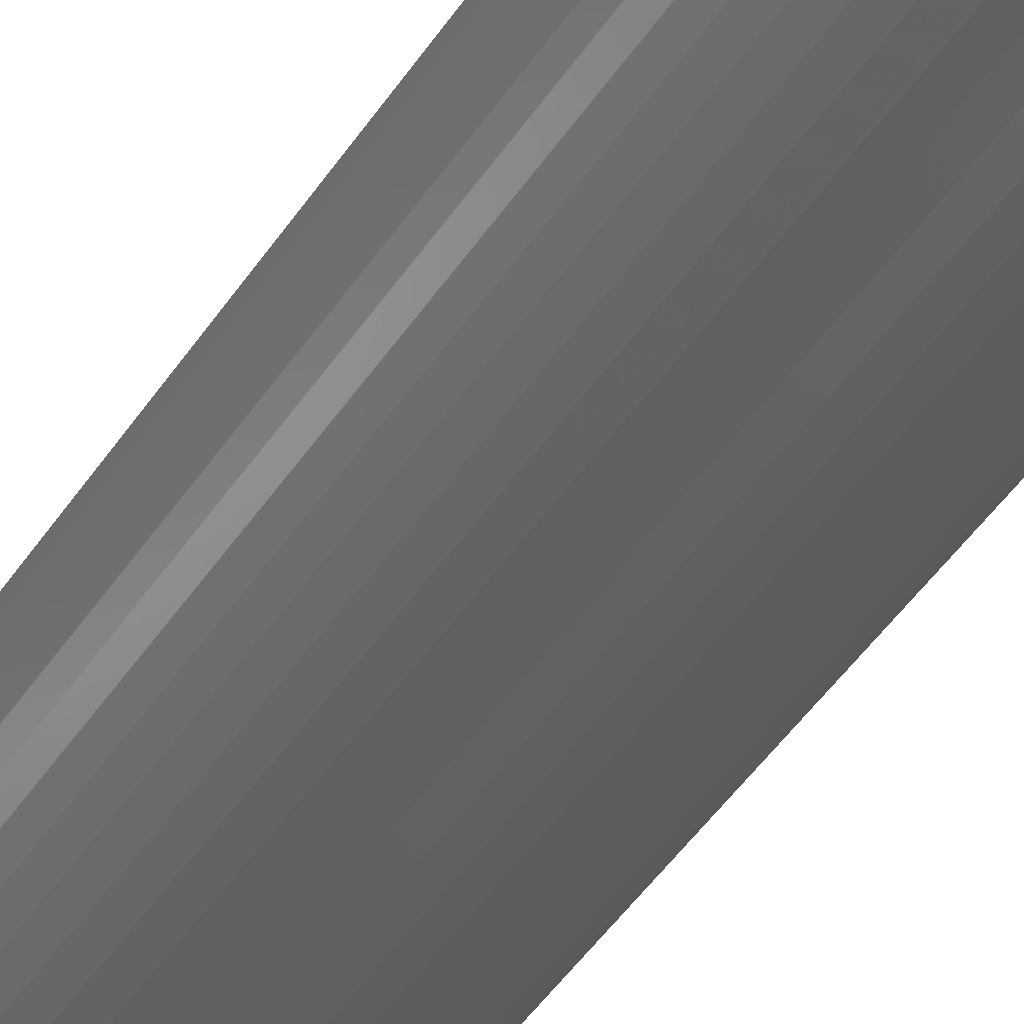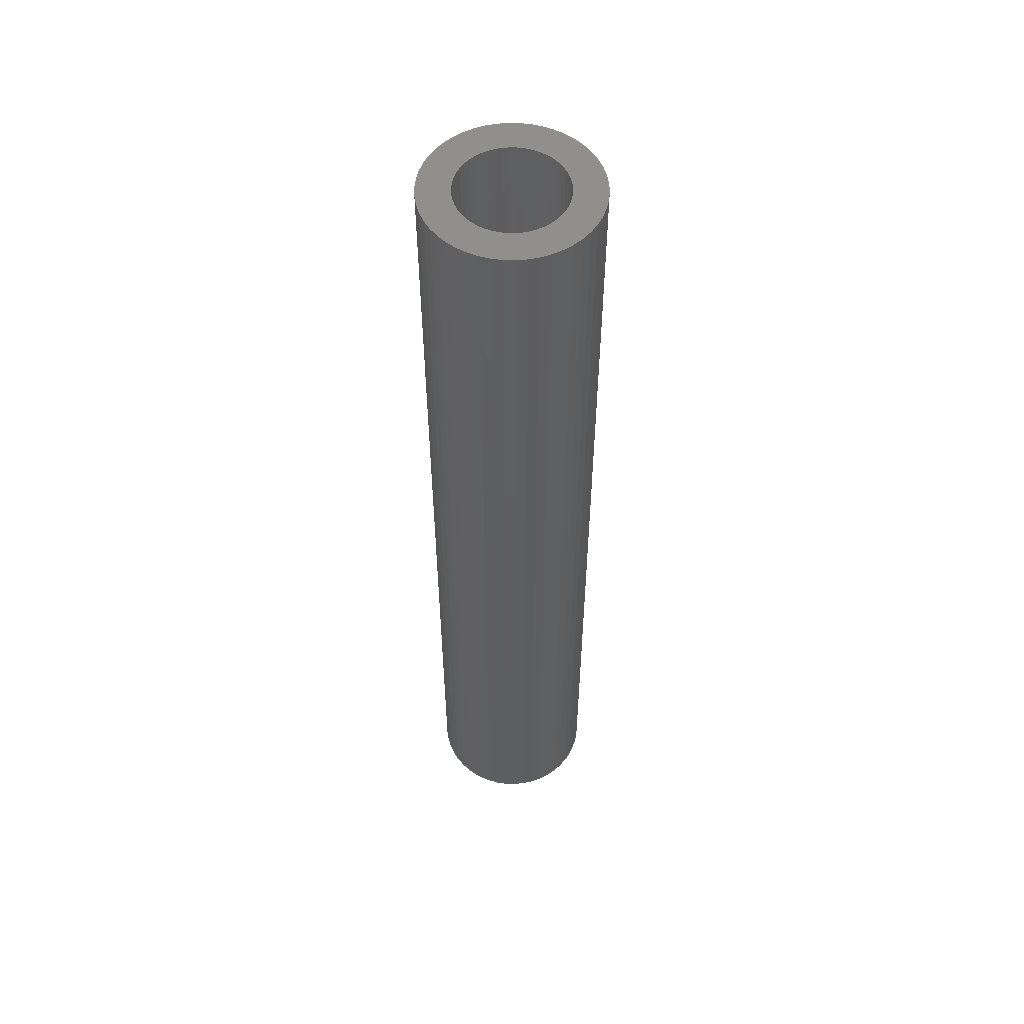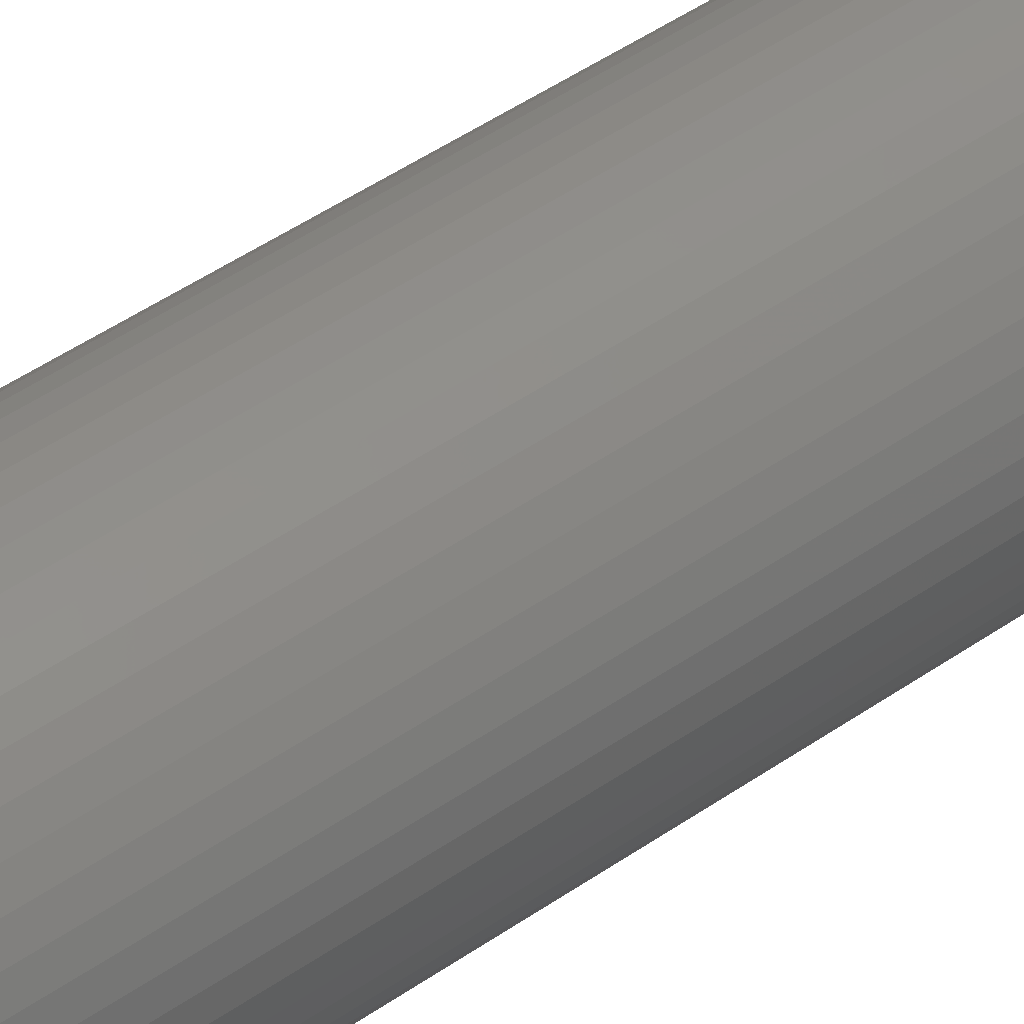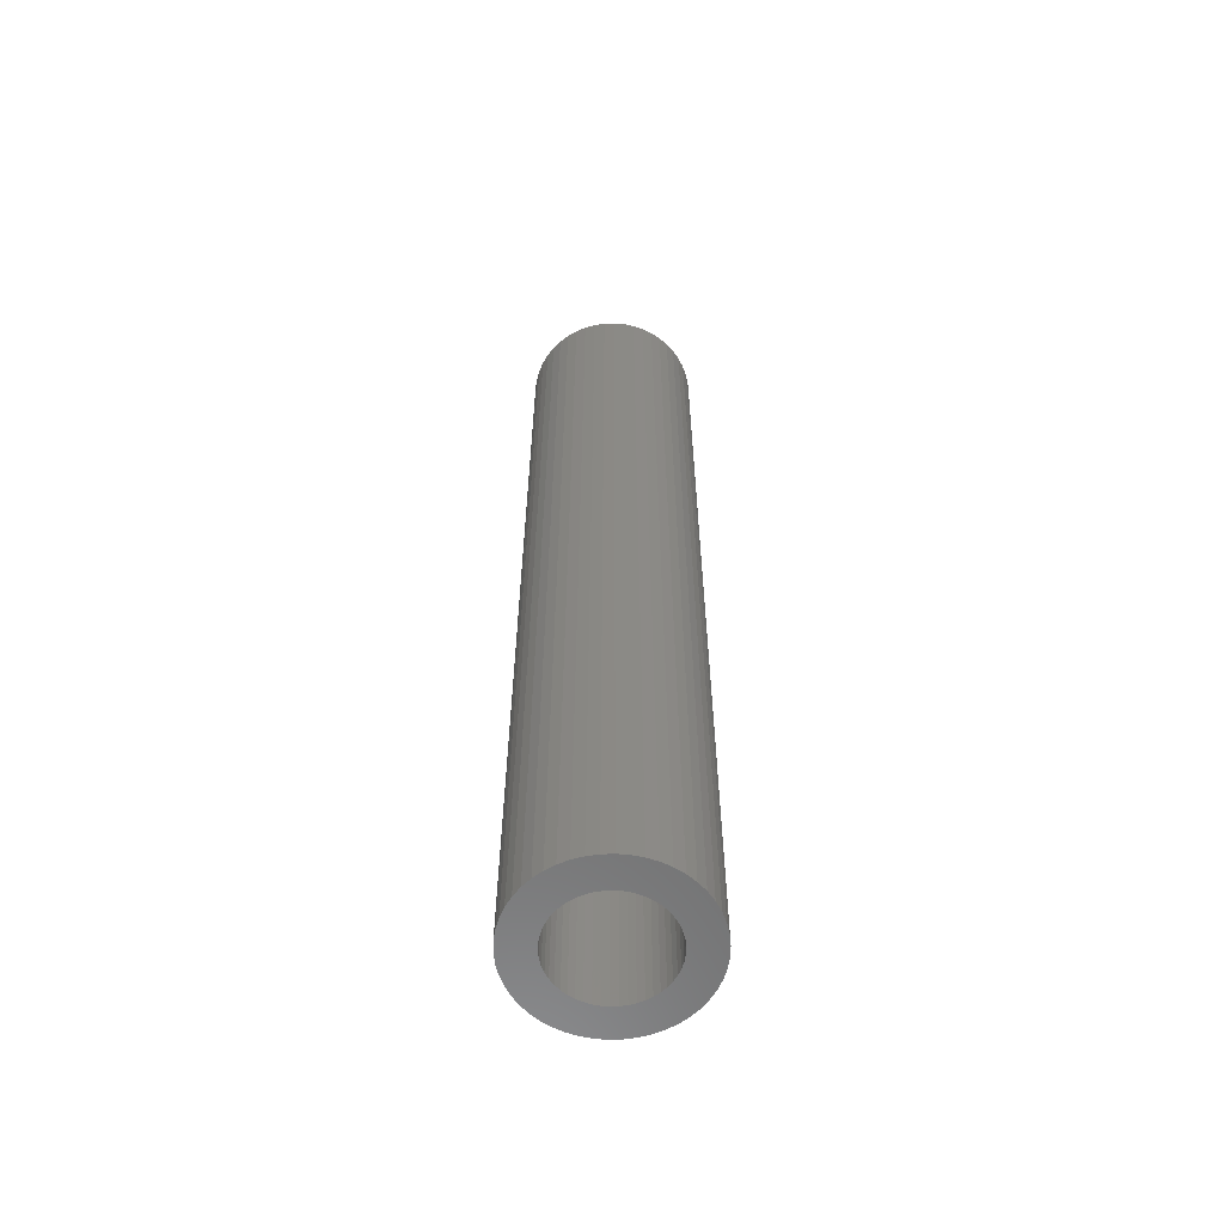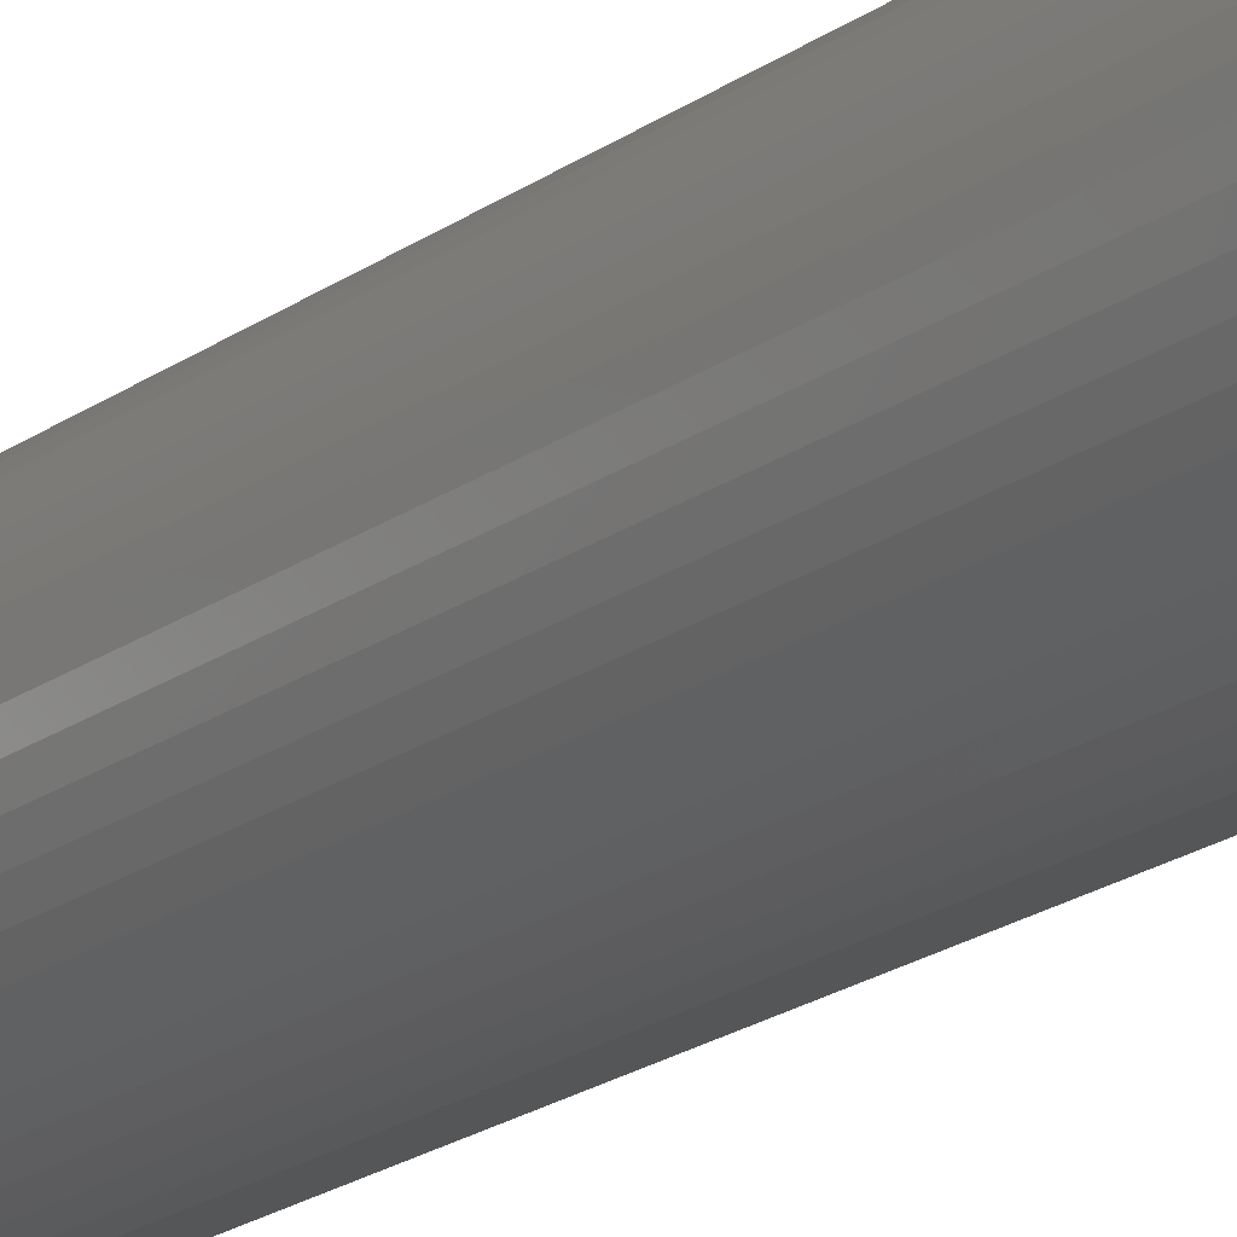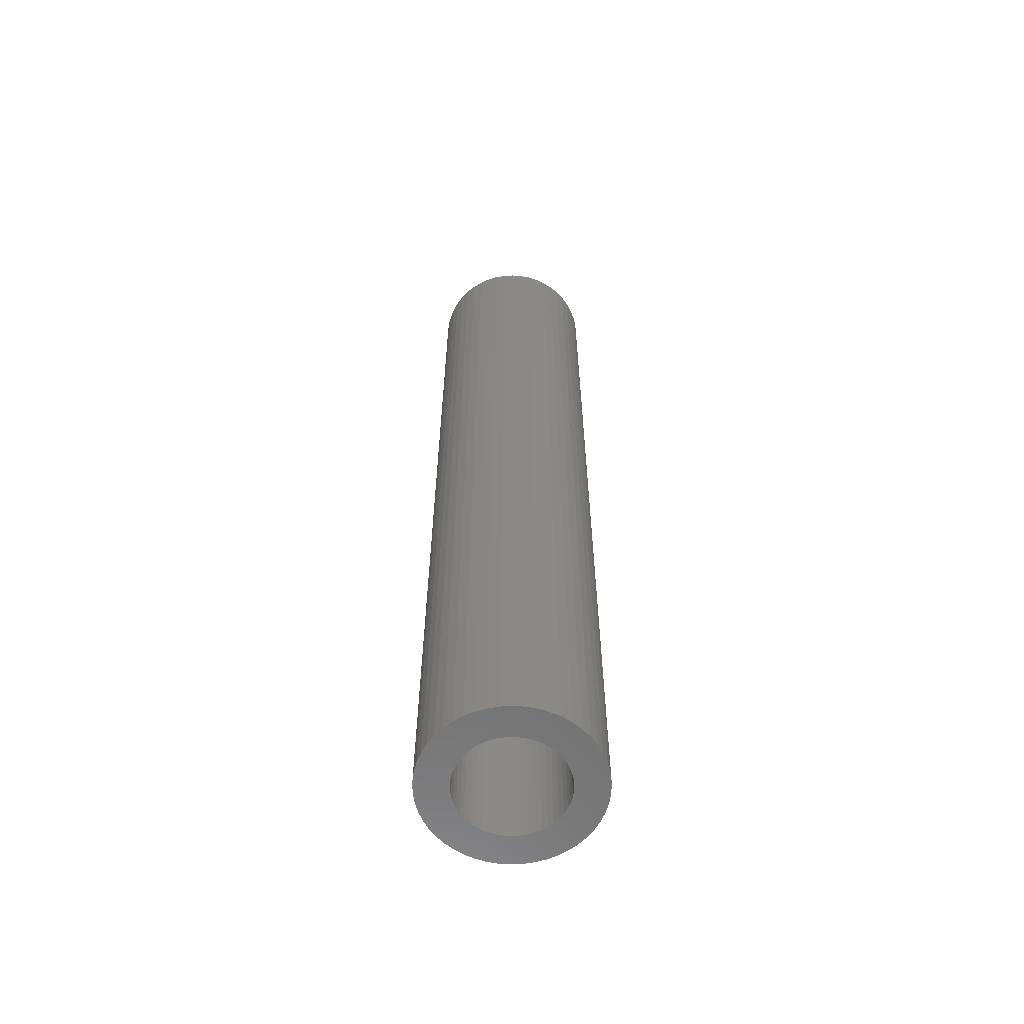
<metadata>
{"format":"stl","ext":"stl","renderer":"f3d","projection":"perspective","resolution":1024,"background":"white","views":[{"elev":-41.1,"azim":-29.2,"up":"+Y"},{"elev":54.1,"azim":37.5,"up":"+Z"},{"elev":42.3,"azim":-130.7,"up":"+Y"},{"elev":-59.7,"azim":117.2,"up":"+Z"},{"elev":-20.9,"azim":-38.5,"up":"+Y"},{"elev":-60.6,"azim":-18.3,"up":"+Z"}]}
</metadata>
<code>
# stl→obj: 200 verts, 400 faces
v 8 0 45
v 7.937 1.003 -45
v 7.937 1.003 45
v 8 0 -45
v -8 0 -45
v -7.937 1.003 45
v -7.937 1.003 -45
v -8 0 45
v 0.5023 7.984 -45
v -0.5023 7.984 45
v 0.5023 7.984 45
v -0.5023 7.984 -45
v -0.5023 -7.984 -45
v 0.5023 -7.984 45
v -0.5023 -7.984 45
v 0.5023 -7.984 -45
v 5.832 5.476 -45
v 5.099 6.164 45
v 5.832 5.476 45
v 5.099 6.164 -45
v -5.099 6.164 -45
v -5.832 5.476 45
v -5.099 6.164 45
v -5.832 5.476 -45
v -2.472 7.608 -45
v -3.406 7.239 45
v -2.472 7.608 45
v -3.406 7.239 -45
v 7.01 -3.854 45
v 7.438 -2.945 -45
v 7.438 -2.945 45
v 7.01 -3.854 -45
v 7.438 2.945 45
v 7.01 3.854 -45
v 7.01 3.854 45
v 7.438 2.945 -45
v 3.406 7.239 -45
v 2.472 7.608 45
v 3.406 7.239 45
v 2.472 7.608 -45
v 1.499 7.858 45
v 1.499 7.858 -45
v 4.287 6.755 -45
v 4.287 6.755 45
v -7.438 2.945 -45
v -7.01 3.854 45
v -7.01 3.854 -45
v -7.438 2.945 45
v -6.472 4.702 -45
v -6.472 4.702 45
v 5 0 45
v 4.961 0.6267 45
v 7.749 1.99 45
v 7.937 -1.003 45
v 4.843 1.243 45
v 4.961 -0.6267 45
v 4.649 1.841 45
v 7.749 -1.99 45
v 4.382 2.409 45
v 6.472 4.702 45
v 4.843 -1.243 45
v 4.045 2.939 45
v 3.645 3.423 45
v 4.649 -1.841 45
v 3.187 3.853 45
v 2.679 4.222 45
v 2.129 4.524 45
v 1.545 4.755 45
v 0.9369 4.911 45
v 0.314 4.99 45
v -0.314 4.99 45
v -0.9369 4.911 45
v -1.499 7.858 45
v -1.545 4.755 45
v -2.129 4.524 45
v -2.679 4.222 45
v -4.287 6.755 45
v -3.187 3.853 45
v -3.645 3.423 45
v -4.045 2.939 45
v -4.382 2.409 45
v -4.649 1.841 45
v 4.382 -2.409 45
v 6.472 -4.702 45
v 4.045 -2.939 45
v 5.832 -5.476 45
v 3.645 -3.423 45
v 5.099 -6.164 45
v 3.187 -3.853 45
v 4.287 -6.755 45
v 2.679 -4.222 45
v 3.406 -7.239 45
v 2.129 -4.524 45
v 2.472 -7.608 45
v 1.545 -4.755 45
v 1.499 -7.858 45
v 0.9369 -4.911 45
v 0.314 -4.99 45
v -0.314 -4.99 45
v -0.9369 -4.911 45
v -1.499 -7.858 45
v -1.545 -4.755 45
v -2.472 -7.608 45
v -2.129 -4.524 45
v -3.406 -7.239 45
v -2.679 -4.222 45
v -4.287 -6.755 45
v -3.187 -3.853 45
v -5.099 -6.164 45
v -3.645 -3.423 45
v -5.832 -5.476 45
v -4.045 -2.939 45
v -6.472 -4.702 45
v -4.382 -2.409 45
v -7.01 -3.854 45
v -4.649 -1.841 45
v -7.438 -2.945 45
v -4.843 -1.243 45
v -7.749 -1.99 45
v -4.961 -0.6267 45
v -7.937 -1.003 45
v -5 0 45
v -4.843 1.243 45
v -7.749 1.99 45
v -4.961 0.6267 45
v -1.499 7.858 -45
v 5 0 -45
v 7.937 -1.003 -45
v 4.961 -0.6267 -45
v 7.749 -1.99 -45
v 4.843 -1.243 -45
v 4.961 0.6267 -45
v 4.649 -1.841 -45
v 7.749 1.99 -45
v 4.382 -2.409 -45
v 6.472 -4.702 -45
v 4.843 1.243 -45
v 4.045 -2.939 -45
v 5.832 -5.476 -45
v 3.645 -3.423 -45
v 5.099 -6.164 -45
v 4.649 1.841 -45
v 3.187 -3.853 -45
v 4.287 -6.755 -45
v 2.679 -4.222 -45
v 3.406 -7.239 -45
v 2.129 -4.524 -45
v 2.472 -7.608 -45
v 1.545 -4.755 -45
v 1.499 -7.858 -45
v 0.9369 -4.911 -45
v 0.314 -4.99 -45
v -0.314 -4.99 -45
v -0.9369 -4.911 -45
v -1.499 -7.858 -45
v -1.545 -4.755 -45
v -2.472 -7.608 -45
v -2.129 -4.524 -45
v -3.406 -7.239 -45
v -2.679 -4.222 -45
v -4.287 -6.755 -45
v -3.187 -3.853 -45
v -5.099 -6.164 -45
v -3.645 -3.423 -45
v -5.832 -5.476 -45
v -4.045 -2.939 -45
v -6.472 -4.702 -45
v -4.382 -2.409 -45
v -7.01 -3.854 -45
v -4.649 -1.841 -45
v 4.382 2.409 -45
v 6.472 4.702 -45
v 4.045 2.939 -45
v 3.645 3.423 -45
v 3.187 3.853 -45
v 2.679 4.222 -45
v 2.129 4.524 -45
v 1.545 4.755 -45
v 0.9369 4.911 -45
v 0.314 4.99 -45
v -0.314 4.99 -45
v -0.9369 4.911 -45
v -1.545 4.755 -45
v -2.129 4.524 -45
v -2.679 4.222 -45
v -4.287 6.755 -45
v -3.187 3.853 -45
v -3.645 3.423 -45
v -4.045 2.939 -45
v -4.382 2.409 -45
v -4.649 1.841 -45
v -4.843 1.243 -45
v -7.749 1.99 -45
v -4.961 0.6267 -45
v -5 0 -45
v -7.438 -2.945 -45
v -4.843 -1.243 -45
v -7.749 -1.99 -45
v -4.961 -0.6267 -45
v -7.937 -1.003 -45
f 1 2 3
f 2 1 4
f 5 6 7
f 6 5 8
f 9 10 11
f 10 9 12
f 13 14 15
f 14 13 16
f 17 18 19
f 18 17 20
f 21 22 23
f 22 21 24
f 25 26 27
f 26 25 28
f 29 30 31
f 30 29 32
f 33 34 35
f 34 33 36
f 37 38 39
f 38 37 40
f 40 41 38
f 41 40 42
f 43 39 44
f 39 43 37
f 45 46 47
f 46 45 48
f 49 22 24
f 22 49 50
f 51 1 3
f 52 3 53
f 1 51 54
f 55 53 33
f 56 54 51
f 57 33 35
f 54 56 58
f 59 35 60
f 61 58 56
f 62 60 19
f 58 61 31
f 63 19 18
f 64 31 61
f 31 64 29
f 3 52 51
f 53 55 52
f 33 57 55
f 35 59 57
f 65 18 44
f 60 62 59
f 19 63 62
f 66 44 39
f 18 65 63
f 44 66 65
f 67 39 38
f 39 67 66
f 38 68 67
f 41 68 38
f 41 69 68
f 11 69 41
f 11 70 69
f 11 71 70
f 10 71 11
f 10 72 71
f 73 72 10
f 73 74 72
f 27 74 73
f 74 27 75
f 26 75 27
f 75 26 76
f 77 76 26
f 76 77 78
f 23 78 77
f 78 23 79
f 22 79 23
f 79 22 80
f 50 80 22
f 80 50 81
f 81 46 82
f 46 81 50
f 83 29 64
f 29 83 84
f 85 84 83
f 84 85 86
f 87 86 85
f 86 87 88
f 89 88 87
f 88 89 90
f 91 90 89
f 90 91 92
f 93 92 91
f 92 93 94
f 95 94 93
f 95 96 94
f 97 96 95
f 97 14 96
f 98 14 97
f 99 14 98
f 99 15 14
f 100 15 99
f 100 101 15
f 102 101 100
f 103 102 104
f 102 103 101
f 105 104 106
f 107 106 108
f 104 105 103
f 109 108 110
f 111 110 112
f 106 107 105
f 113 112 114
f 115 114 116
f 117 116 118
f 119 118 120
f 108 109 107
f 121 120 122
f 48 82 46
f 82 48 123
f 110 111 109
f 124 123 48
f 112 113 111
f 123 124 125
f 114 115 113
f 6 125 124
f 116 117 115
f 125 6 122
f 118 119 117
f 8 122 6
f 120 121 119
f 122 8 121
f 126 27 73
f 27 126 25
f 127 4 128
f 129 128 130
f 4 127 2
f 131 130 30
f 132 2 127
f 133 30 32
f 2 132 134
f 135 32 136
f 137 134 132
f 138 136 139
f 134 137 36
f 140 139 141
f 142 36 137
f 36 142 34
f 128 129 127
f 130 131 129
f 30 133 131
f 32 135 133
f 143 141 144
f 136 138 135
f 139 140 138
f 145 144 146
f 141 143 140
f 144 145 143
f 147 146 148
f 146 147 145
f 148 149 147
f 150 149 148
f 150 151 149
f 16 151 150
f 16 152 151
f 16 153 152
f 13 153 16
f 13 154 153
f 155 154 13
f 155 156 154
f 157 156 155
f 156 157 158
f 159 158 157
f 158 159 160
f 161 160 159
f 160 161 162
f 163 162 161
f 162 163 164
f 165 164 163
f 164 165 166
f 167 166 165
f 166 167 168
f 168 169 170
f 169 168 167
f 171 34 142
f 34 171 172
f 173 172 171
f 172 173 17
f 174 17 173
f 17 174 20
f 175 20 174
f 20 175 43
f 176 43 175
f 43 176 37
f 177 37 176
f 37 177 40
f 178 40 177
f 178 42 40
f 179 42 178
f 179 9 42
f 180 9 179
f 181 9 180
f 181 12 9
f 182 12 181
f 182 126 12
f 183 126 182
f 25 183 184
f 183 25 126
f 28 184 185
f 186 185 187
f 184 28 25
f 21 187 188
f 24 188 189
f 185 186 28
f 49 189 190
f 47 190 191
f 45 191 192
f 193 192 194
f 187 21 186
f 7 194 195
f 196 170 169
f 170 196 197
f 188 24 21
f 198 197 196
f 189 49 24
f 197 198 199
f 190 47 49
f 200 199 198
f 191 45 47
f 199 200 195
f 192 193 45
f 5 195 200
f 194 7 193
f 195 5 7
f 16 96 14
f 96 16 150
f 53 36 33
f 36 53 134
f 3 134 53
f 134 3 2
f 60 17 19
f 17 60 172
f 35 172 60
f 172 35 34
f 42 11 41
f 11 42 9
f 20 44 18
f 44 20 43
f 47 50 49
f 50 47 46
f 193 48 45
f 48 193 124
f 7 124 193
f 124 7 6
f 28 77 26
f 77 28 186
f 186 23 77
f 23 186 21
f 12 73 10
f 73 12 126
f 54 4 1
f 4 54 128
f 86 136 84
f 136 86 139
f 165 109 111
f 109 165 163
f 169 117 196
f 117 169 115
f 165 113 167
f 113 165 111
f 146 90 92
f 90 146 144
f 31 130 58
f 130 31 30
f 84 32 29
f 32 84 136
f 198 121 200
f 121 198 119
f 200 8 5
f 8 200 121
f 196 119 198
f 119 196 117
f 141 86 88
f 86 141 139
f 148 92 94
f 92 148 146
f 150 94 96
f 94 150 148
f 58 128 54
f 128 58 130
f 155 15 101
f 15 155 13
f 157 101 103
f 101 157 155
f 159 103 105
f 103 159 157
f 161 105 107
f 105 161 159
f 167 115 169
f 115 167 113
f 144 88 90
f 88 144 141
f 163 107 109
f 107 163 161
f 127 52 132
f 52 127 51
f 122 194 125
f 194 122 195
f 181 70 71
f 70 181 180
f 152 99 98
f 99 152 153
f 140 89 87
f 89 140 143
f 175 63 65
f 63 175 174
f 188 78 79
f 78 188 187
f 184 74 75
f 74 184 183
f 142 59 171
f 59 142 57
f 132 55 137
f 55 132 52
f 178 67 68
f 67 178 177
f 179 68 69
f 68 179 178
f 177 66 67
f 66 177 176
f 81 189 80
f 189 81 190
f 80 188 79
f 188 80 189
f 123 191 82
f 191 123 192
f 187 76 78
f 76 187 185
f 183 72 74
f 72 183 182
f 151 98 97
f 98 151 152
f 137 57 142
f 57 137 55
f 173 63 174
f 63 173 62
f 171 62 173
f 62 171 59
f 180 69 70
f 69 180 179
f 176 65 66
f 65 176 175
f 82 190 81
f 190 82 191
f 125 192 123
f 192 125 194
f 185 75 76
f 75 185 184
f 182 71 72
f 71 182 181
f 131 56 129
f 56 131 61
f 143 91 89
f 91 143 145
f 147 95 93
f 95 147 149
f 140 85 138
f 85 140 87
f 135 64 133
f 64 135 83
f 129 51 127
f 51 129 56
f 110 166 112
f 166 110 164
f 114 170 116
f 170 114 168
f 116 197 118
f 197 116 170
f 120 195 122
f 195 120 199
f 145 93 91
f 93 145 147
f 149 97 95
f 97 149 151
f 138 83 135
f 83 138 85
f 133 61 131
f 61 133 64
f 153 100 99
f 100 153 154
f 154 102 100
f 102 154 156
f 162 110 108
f 110 162 164
f 112 168 114
f 168 112 166
f 118 199 120
f 199 118 197
f 160 108 106
f 108 160 162
f 156 104 102
f 104 156 158
f 158 106 104
f 106 158 160

</code>
